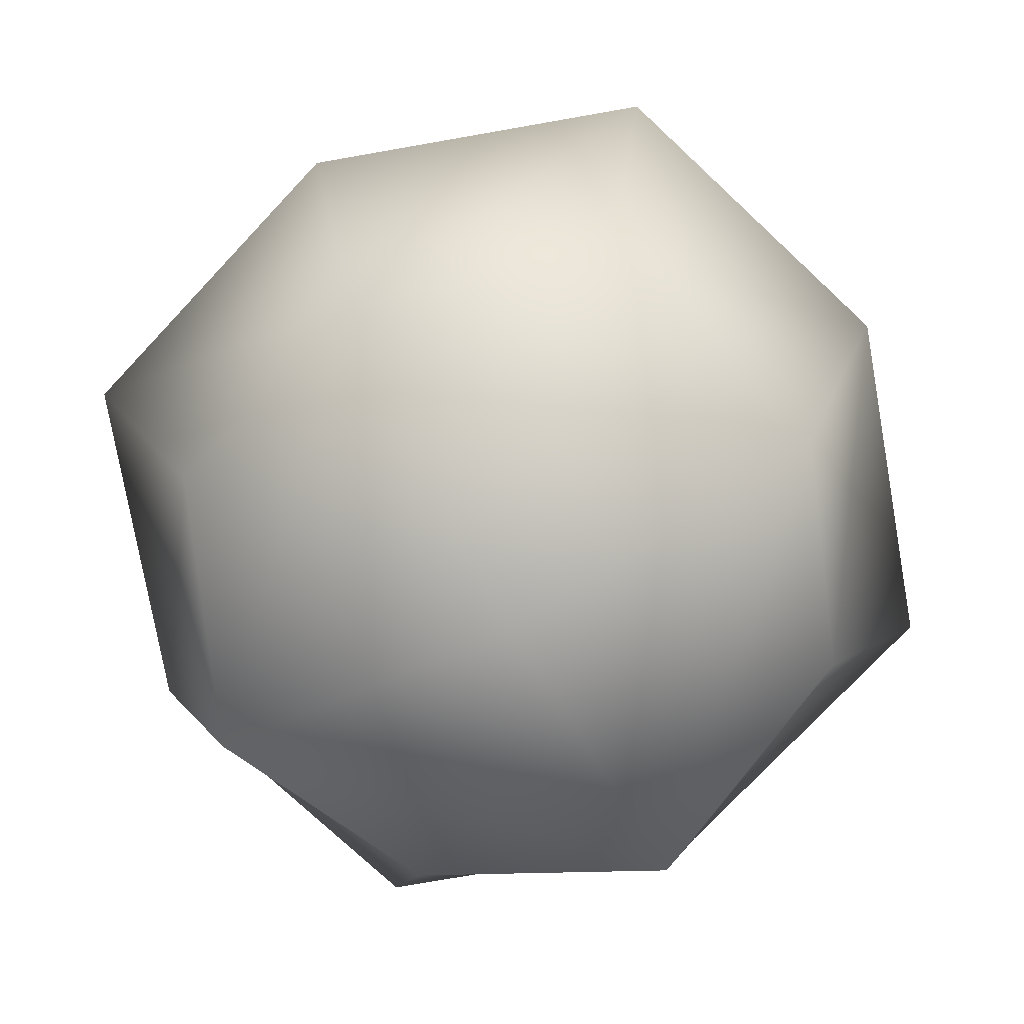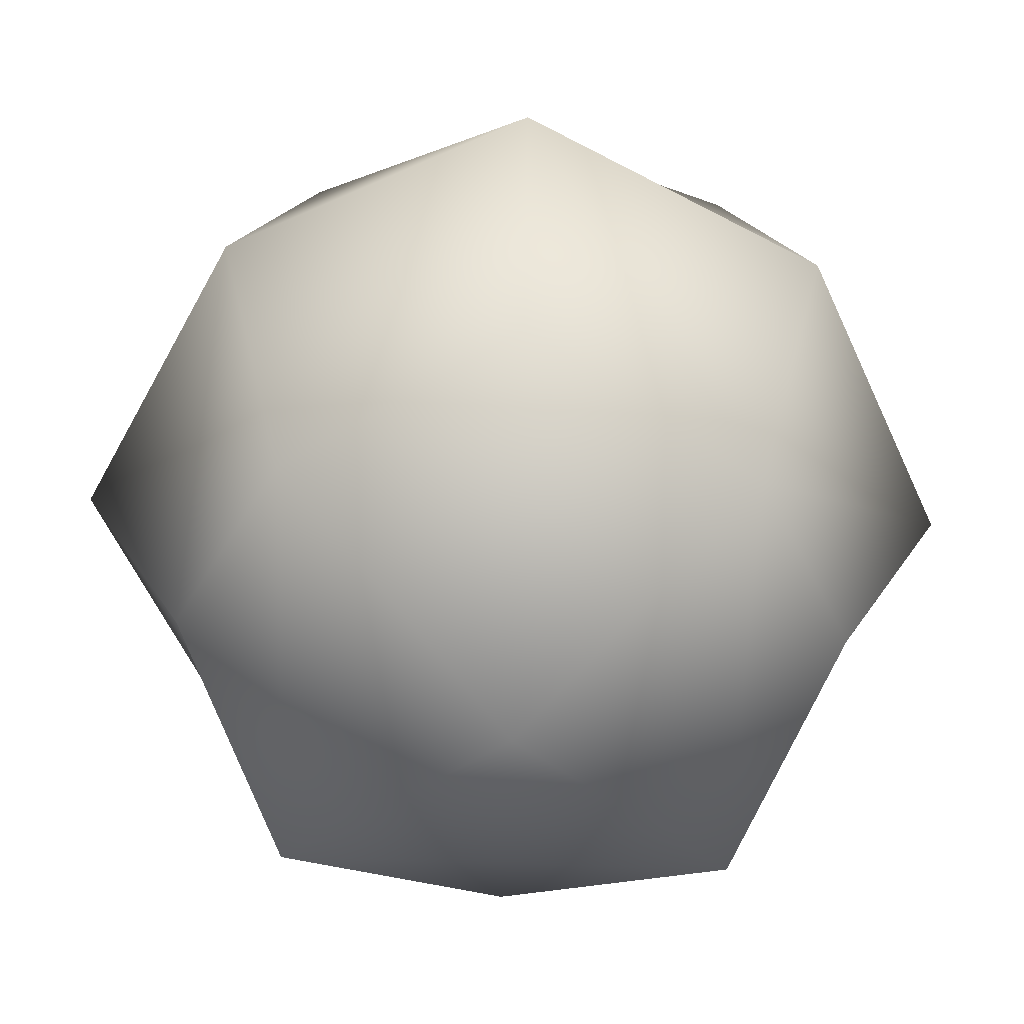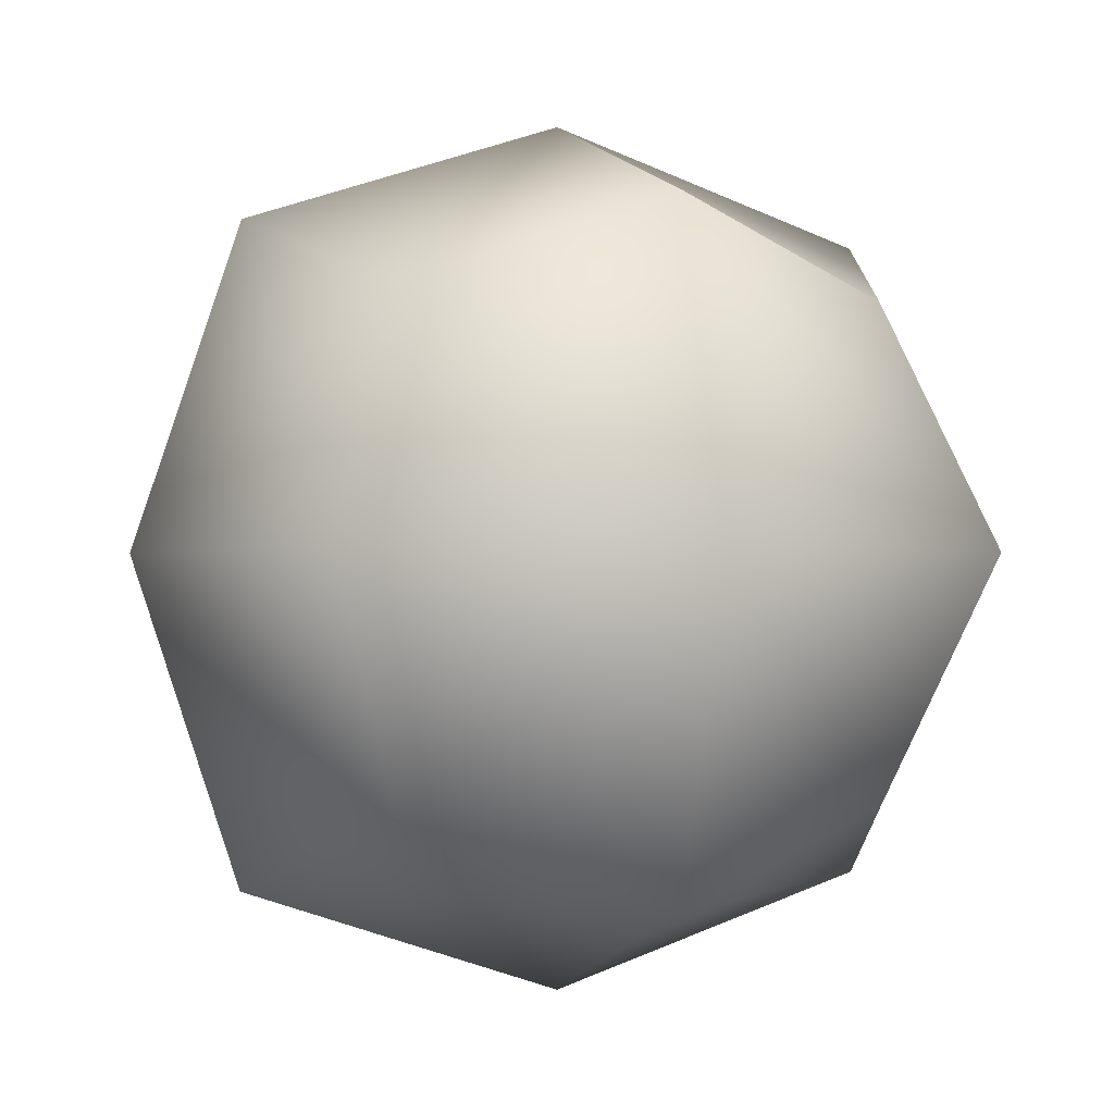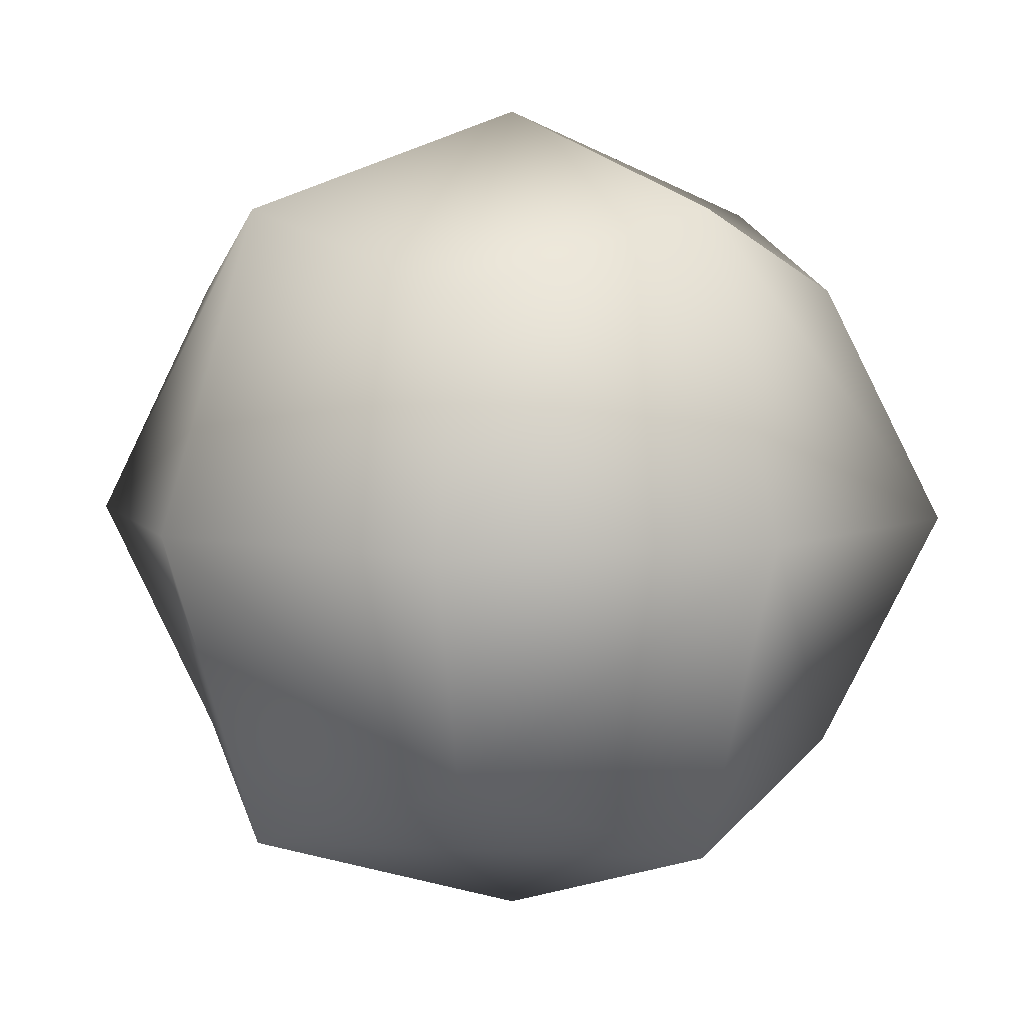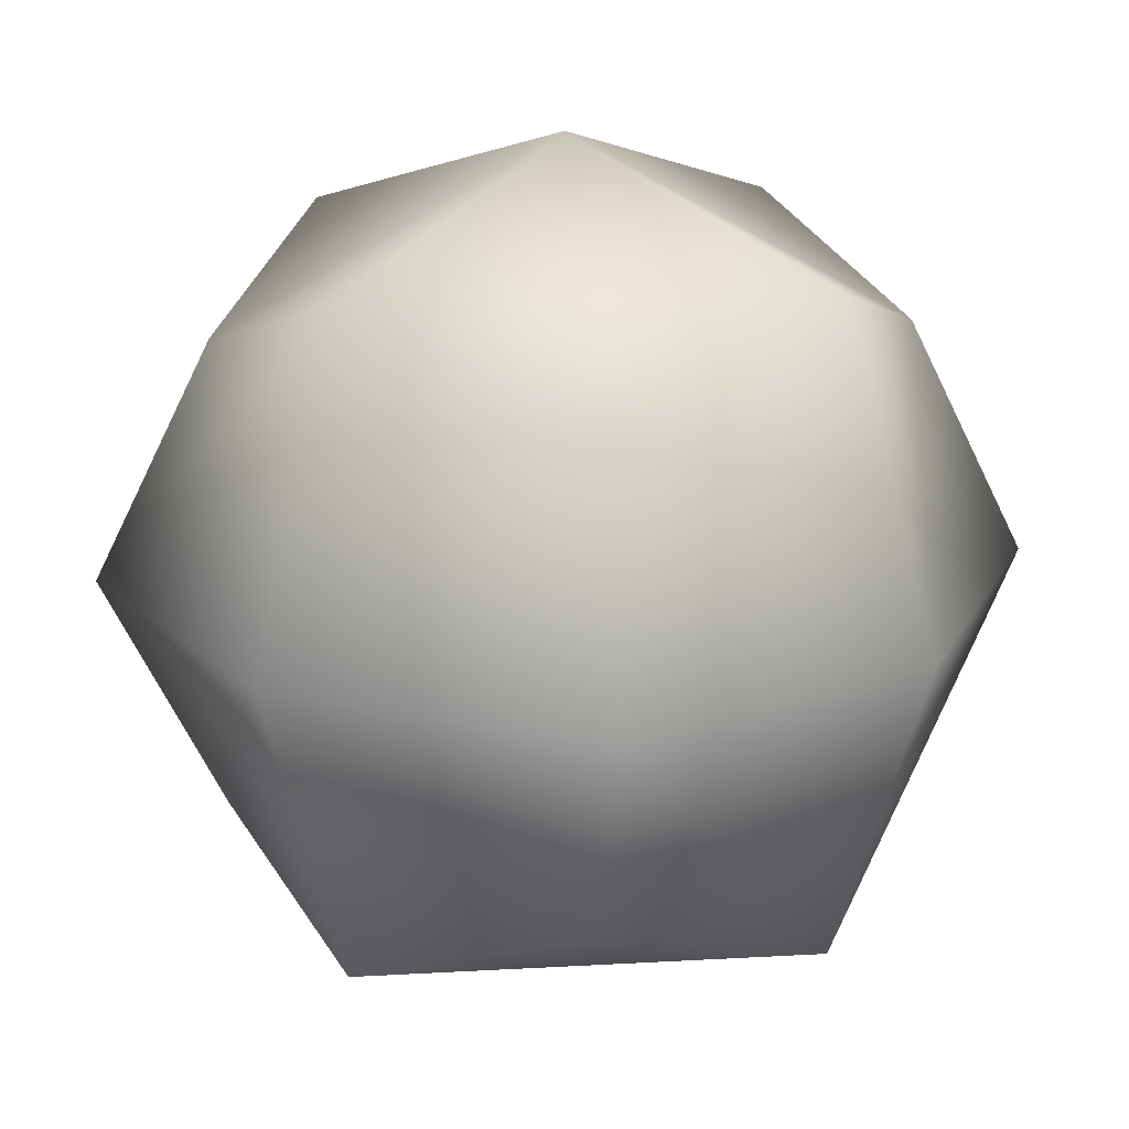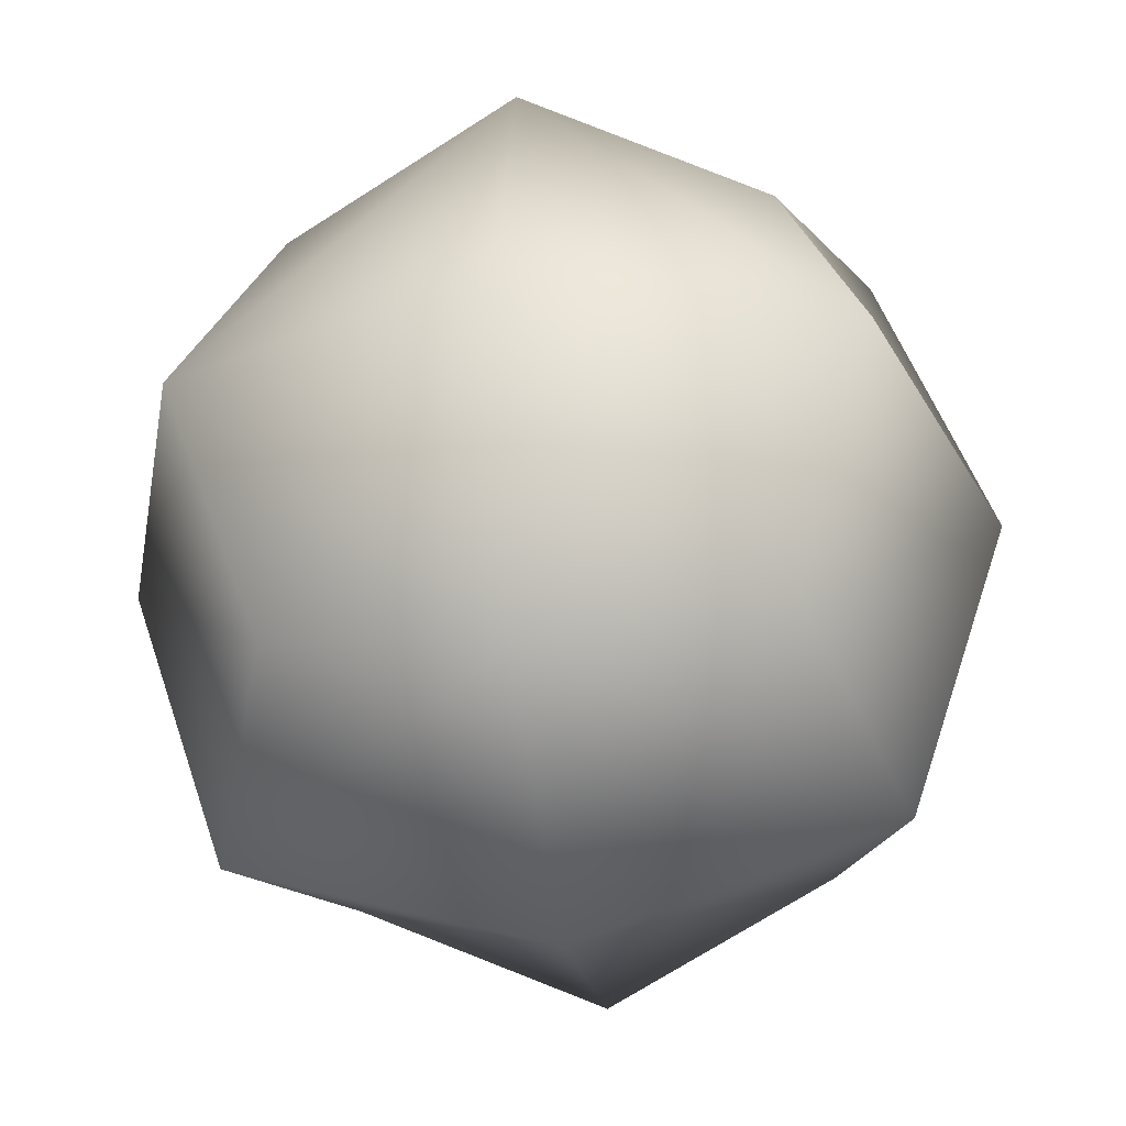
<metadata>
{"format":"obj","ext":"obj","renderer":"f3d","projection":"perspective","resolution":1024,"background":"white","views":[{"elev":-75.3,"azim":28.4,"up":"+Z"},{"elev":-59.8,"azim":-47.0,"up":"+Z"},{"elev":-1.3,"azim":160.0,"up":"+Z"},{"elev":5.4,"azim":143.8,"up":"+Z"},{"elev":19.5,"azim":-51.0,"up":"+Z"},{"elev":-36.7,"azim":-172.0,"up":"+Y"}]}
</metadata>
<code>
o cube1
v -0.5556 -0.5556 0.5556
v -0.5556 0.5556 0.5556
v 0.5556 0.5556 0.5556
v 0.5556 -0.5556 0.5556
v -0.5556 -0.5556 -0.5556
v -0.5556 0.5556 -0.5556
v 0.5556 0.5556 -0.5556
v 0.5556 -0.5556 -0.5556
v -0.75 0 0.75
v 0 -0.75 0.75
v -0.75 -0.75 0
v 0 0.75 0.75
v -0.75 0.75 0
v 0.75 0 0.75
v 0.75 0.75 0
v 0.75 -0.75 0
v -0.75 0 -0.75
v 0 -0.75 -0.75
v 0 0.75 -0.75
v 0.75 0 -0.75
v 0 0 1
v 0 -1 0
v -1 0 0
v 0 1 0
v 1 0 0
v 0 0 -1
g cube1_default
f 1 10 21 9
f 1 11 22 10
f 2 9 21 12
f 3 12 21 14
f 4 10 22 16
f 4 14 21 10
f 5 11 23 17
f 6 13 24 19
f 6 17 23 13
f 7 15 25 20
f 7 19 24 15
f 8 20 25 16
f 9 23 11 1
f 12 24 13 2
f 13 23 9 2
f 14 25 15 3
f 15 24 12 3
f 16 22 18 8
f 16 25 14 4
f 17 26 18 5
f 18 22 11 5
f 18 26 20 8
f 19 26 17 6
f 20 26 19 7

</code>
